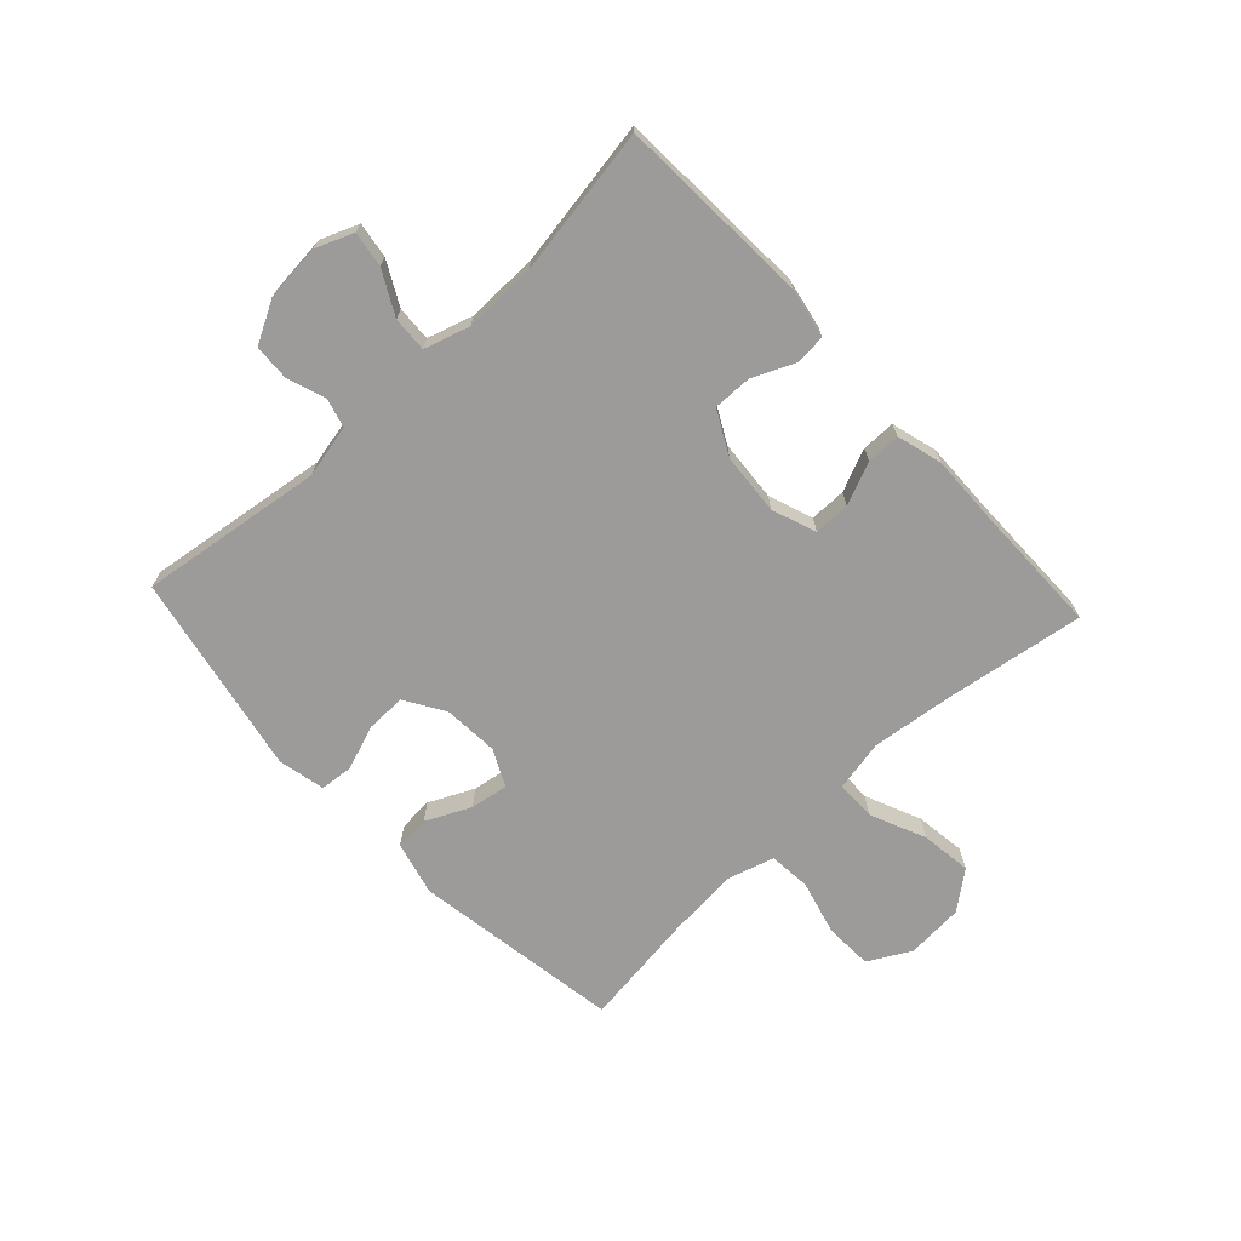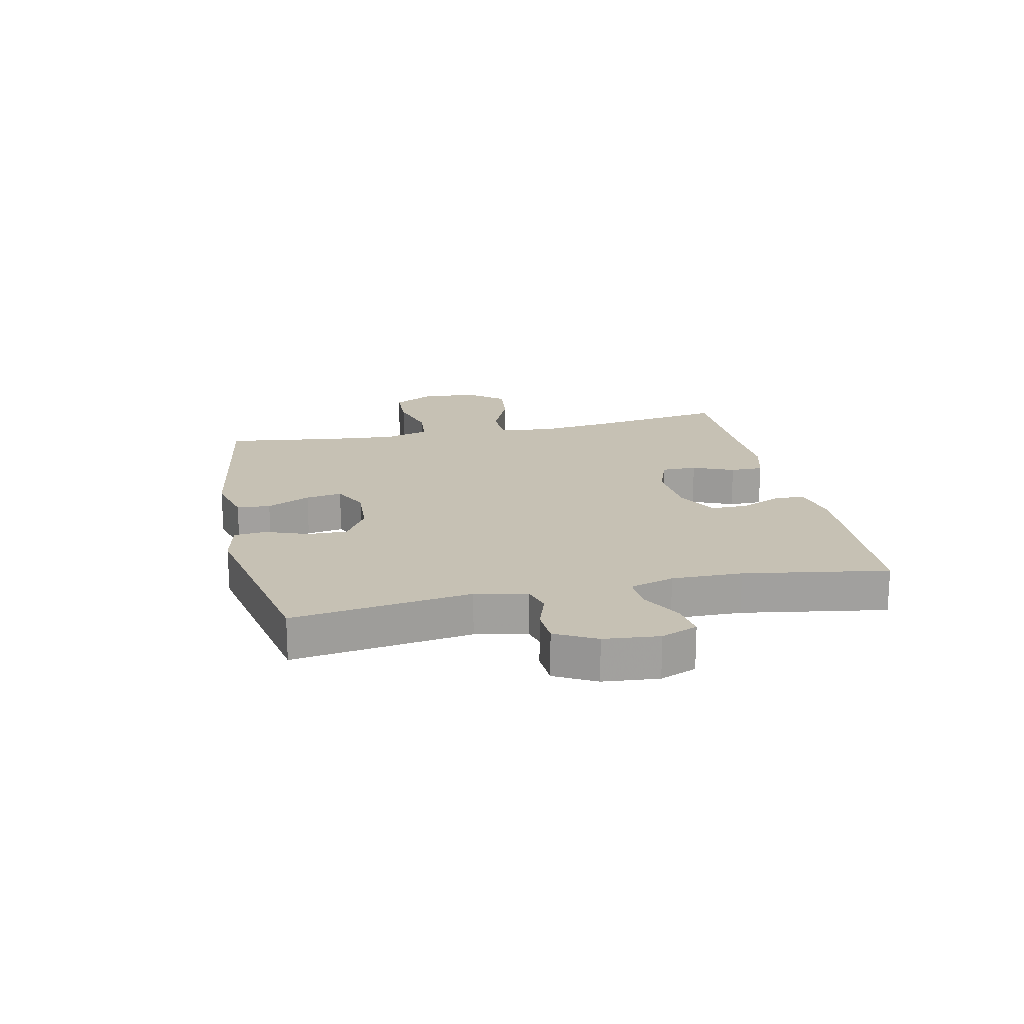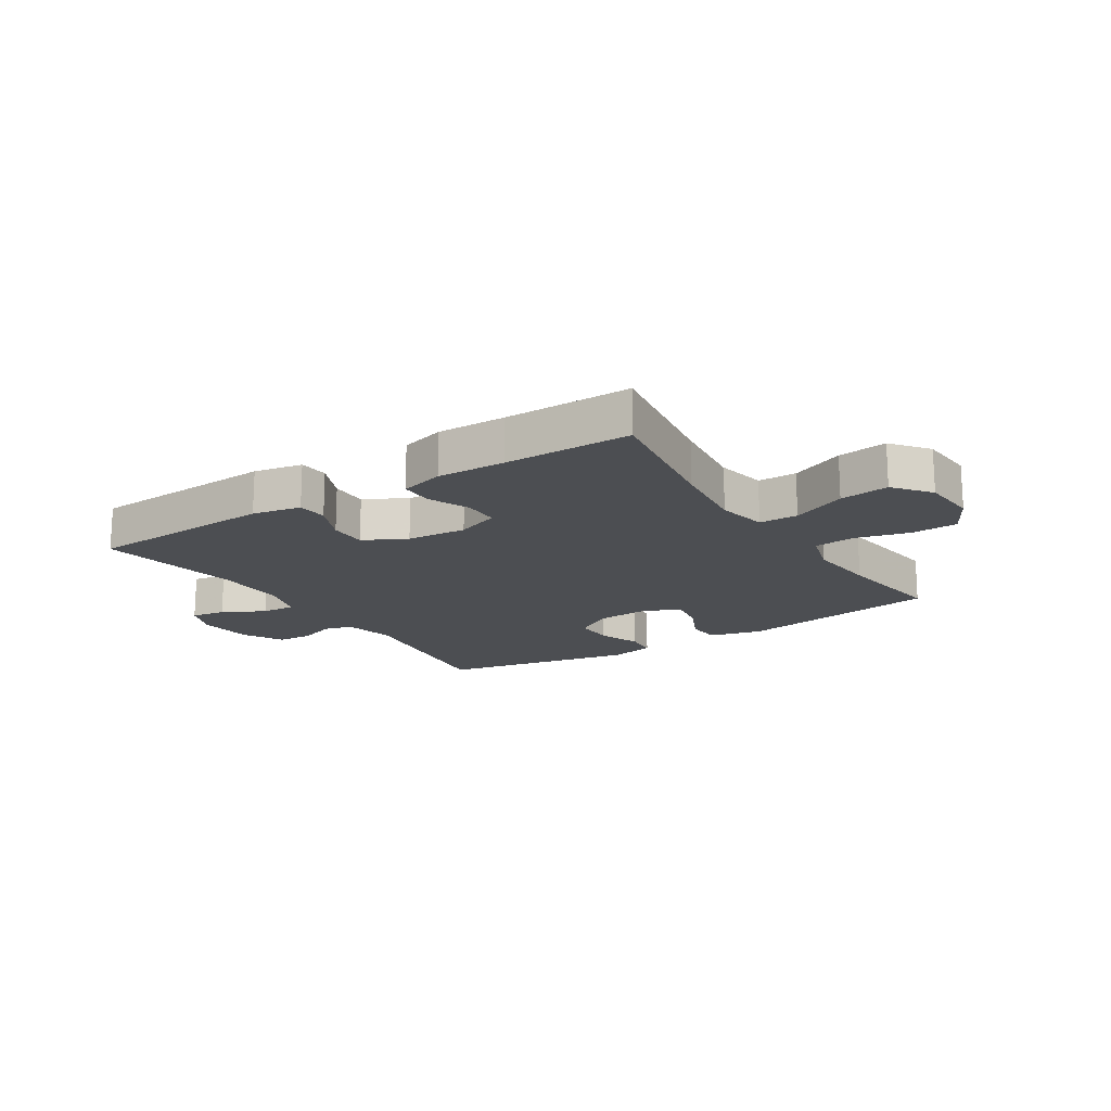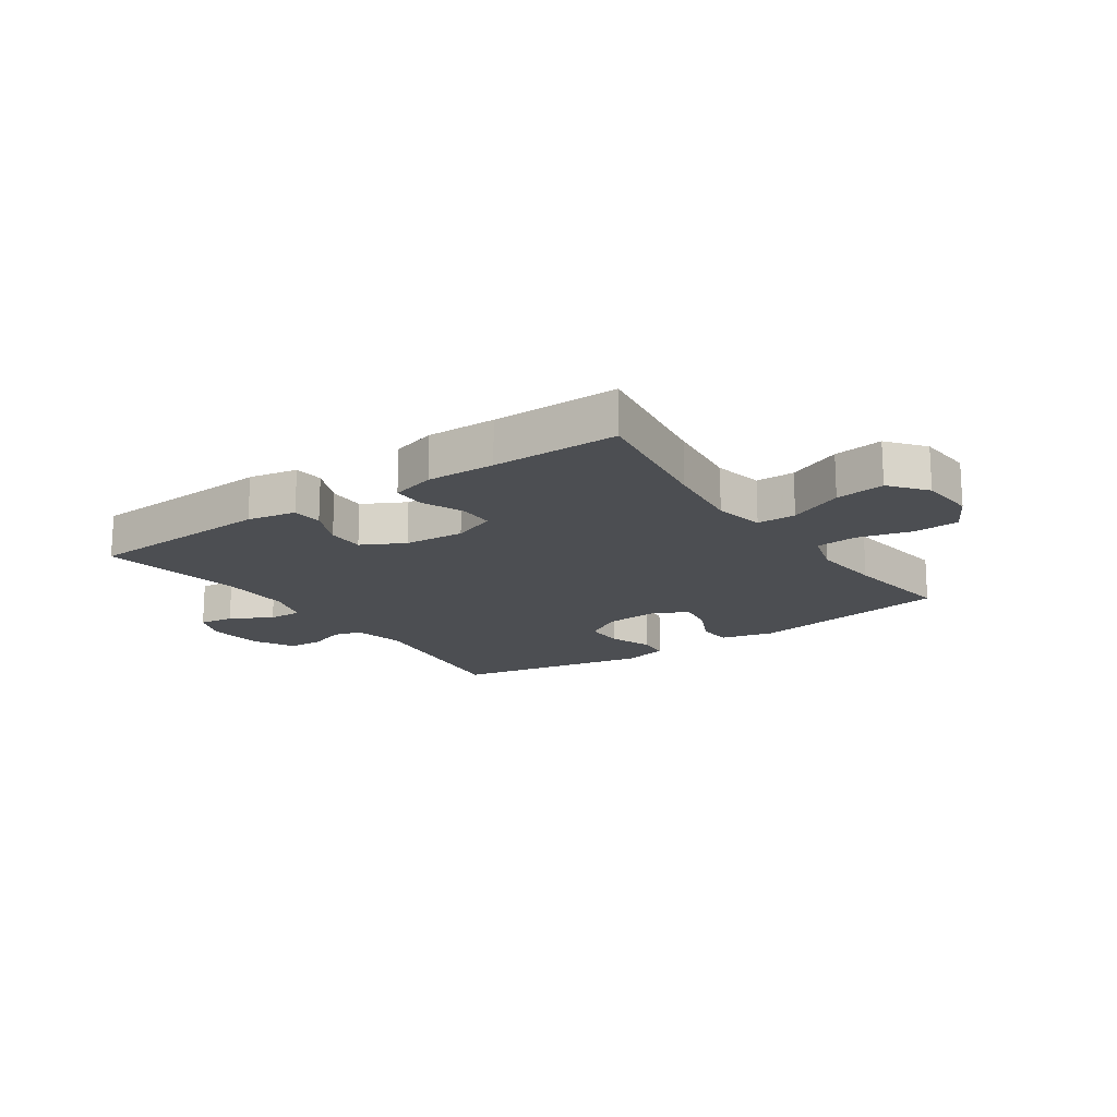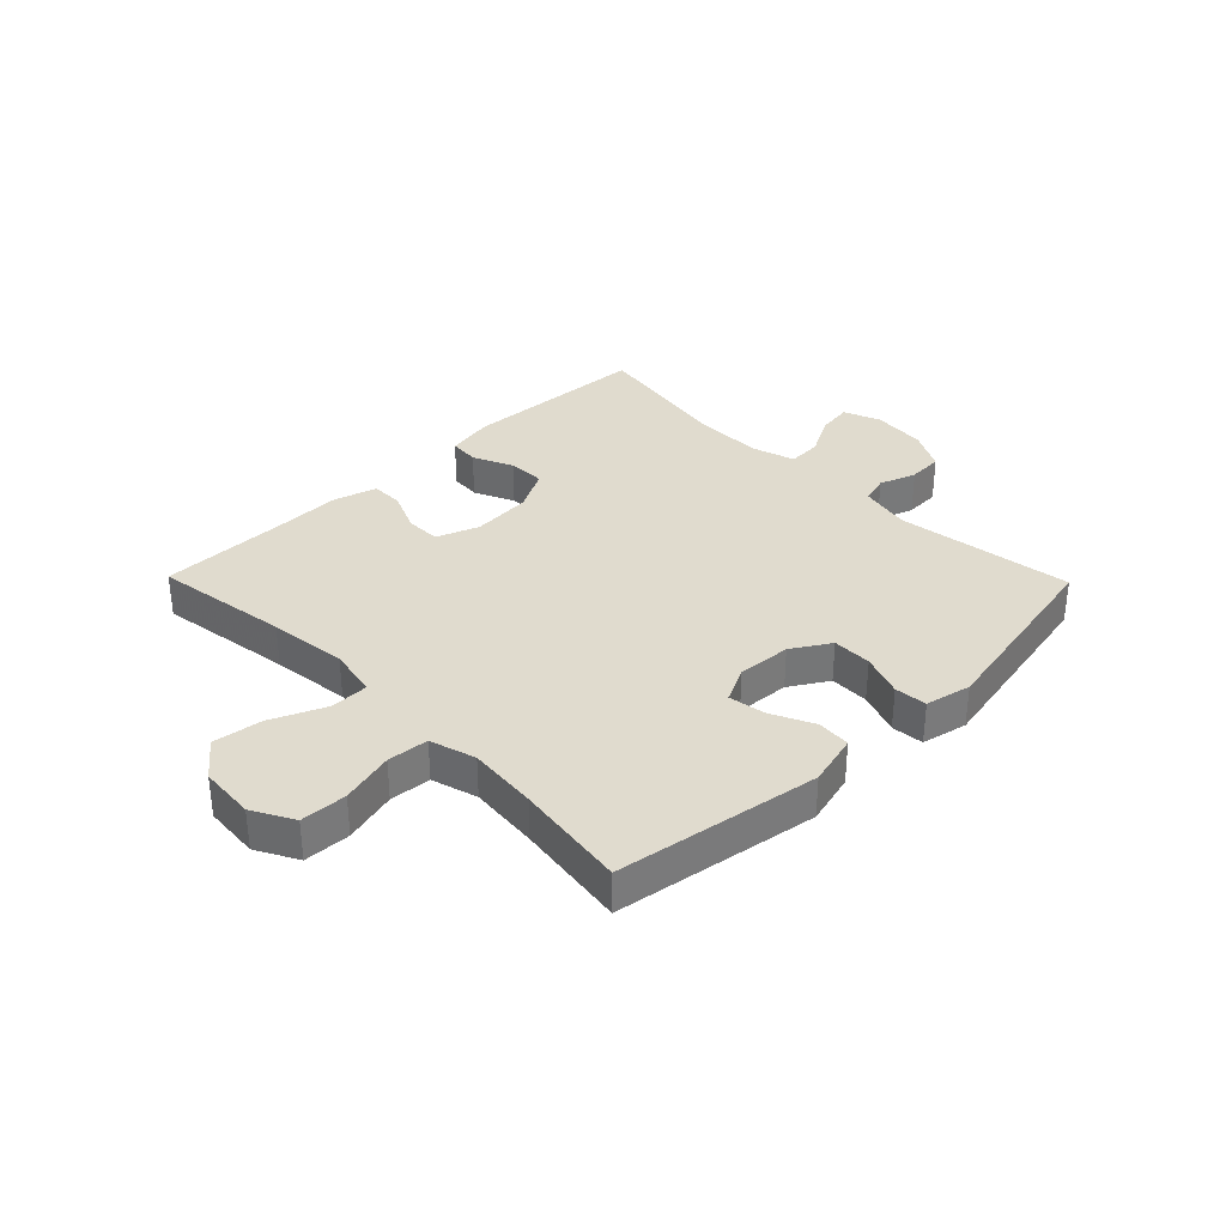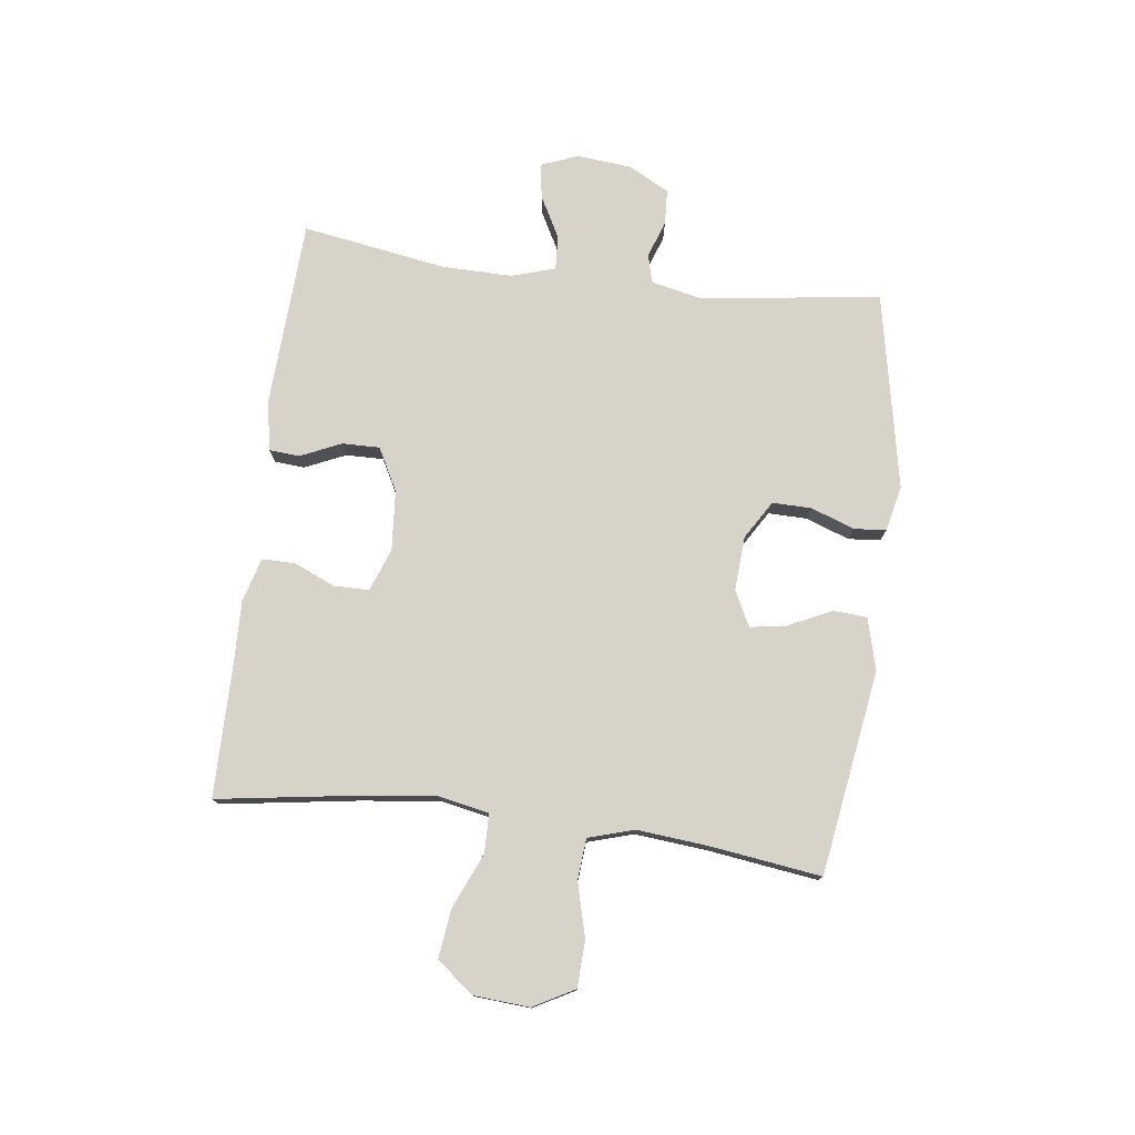
<metadata>
{"format":"obj","ext":"obj","renderer":"f3d","projection":"perspective","resolution":1024,"background":"white","views":[{"elev":-69.7,"azim":-47.0,"up":"+Y"},{"elev":18.5,"azim":-102.3,"up":"+Y"},{"elev":-16.9,"azim":32.7,"up":"+Y"},{"elev":-17.0,"azim":34.7,"up":"+Y"},{"elev":33.7,"azim":135.7,"up":"+Y"},{"elev":76.8,"azim":97.2,"up":"+Y"}]}
</metadata>
<code>
v -0.5 0.07 -0.5
v -0.458 0.07 -0.196
v -0.477 0.07 -0.108
v -0.525 0.07 -0.095
v -0.588 0.07 -0.117
v -0.648 0.07 -0.114
v -0.685 0.07 -0.045
v -0.694 0.07 0.049
v -0.669 0.07 0.111
v -0.61 0.07 0.102
v -0.539 0.07 0.064
v -0.481 0.07 0.061
v -0.458 0.07 0.136
v -0.46 0.07 0.256
v -0.5 0.07 0.5
v -0.179 0.07 0.516
v -0.096 0.07 0.5
v -0.092 0.07 0.449
v -0.123 0.07 0.38
v -0.124 0.07 0.316
v -0.052 0.07 0.278
v 0.05 0.07 0.27
v 0.123 0.07 0.297
v 0.123 0.07 0.357
v 0.093 0.07 0.427
v 0.093 0.07 0.483
v 0.168 0.07 0.504
v 0.285 0.07 0.501
v 0.5 0.07 0.5
v 0.465 0.07 0.268
v 0.449 0.07 0.134
v 0.466 0.07 0.049
v 0.532 0.07 0.048
v 0.624 0.07 0.088
v 0.708 0.07 0.099
v 0.757 0.07 0.037
v 0.764 0.07 -0.058
v 0.726 0.07 -0.128
v 0.647 0.07 -0.131
v 0.556 0.07 -0.107
v 0.486 0.07 -0.113
v 0.463 0.07 -0.191
v 0.474 0.07 -0.31
v 0.5 0.07 -0.5
v 0.154 0.07 -0.554
v 0.065 0.07 -0.531
v 0.061 0.07 -0.474
v 0.096 0.07 -0.4
v 0.106 0.07 -0.338
v 0.046 0.07 -0.308
v -0.046 0.07 -0.314
v -0.111 0.07 -0.354
v -0.11 0.07 -0.421
v -0.083 0.07 -0.494
v -0.088 0.07 -0.549
v -0.166 0.07 -0.566
v -0.5 0 -0.5
v -0.458 0 -0.196
v -0.477 0 -0.108
v -0.525 0 -0.095
v -0.588 0 -0.117
v -0.648 0 -0.114
v -0.685 0 -0.045
v -0.694 0 0.049
v -0.669 0 0.111
v -0.61 0 0.102
v -0.539 0 0.064
v -0.481 0 0.061
v -0.458 0 0.136
v -0.46 0 0.256
v -0.5 0 0.5
v -0.179 0 0.516
v -0.096 0 0.5
v -0.092 0 0.449
v -0.123 0 0.38
v -0.124 0 0.316
v -0.052 0 0.278
v 0.05 0 0.27
v 0.123 0 0.297
v 0.123 0 0.357
v 0.093 0 0.427
v 0.093 0 0.483
v 0.168 0 0.504
v 0.285 0 0.501
v 0.5 0 0.5
v 0.465 0 0.268
v 0.449 0 0.134
v 0.466 0 0.049
v 0.532 0 0.048
v 0.624 0 0.088
v 0.708 0 0.099
v 0.757 0 0.037
v 0.764 0 -0.058
v 0.726 0 -0.128
v 0.647 0 -0.131
v 0.556 0 -0.107
v 0.486 0 -0.113
v 0.463 0 -0.191
v 0.474 0 -0.31
v 0.5 0 -0.5
v 0.154 0 -0.554
v 0.065 0 -0.531
v 0.061 0 -0.474
v 0.096 0 -0.4
v 0.106 0 -0.338
v 0.046 0 -0.308
v -0.046 0 -0.314
v -0.111 0 -0.354
v -0.11 0 -0.421
v -0.083 0 -0.494
v -0.088 0 -0.549
v -0.166 0 -0.566
f 56 1 2
f 55 56 2
f 54 55 2
f 53 54 2
f 52 53 2 3
f 51 52 3
f 50 51 3
f 46 47 48
f 45 46 48
f 44 45 48
f 43 44 48
f 42 43 48 49
f 41 42 49 50
f 38 39 40
f 37 38 40
f 36 37 40
f 35 36 40
f 34 35 40
f 33 34 40
f 32 33 40 41
f 41 50 3
f 32 41 3
f 31 32 3
f 28 29 30
f 28 30 31
f 27 28 31
f 26 27 31
f 25 26 31
f 24 25 31
f 17 18 19
f 16 17 19
f 15 16 19
f 14 15 19
f 13 14 19 20
f 12 13 20 21
f 9 10 11
f 8 9 11
f 7 8 11
f 6 7 11
f 5 6 11
f 4 5 11
f 4 11 12
f 12 21 22
f 4 12 22
f 3 4 22
f 23 24 31
f 3 22 23 31
f 58 57 112
f 58 112 111
f 58 111 110
f 58 110 109
f 59 58 109 108
f 59 108 107
f 59 107 106
f 104 103 102
f 104 102 101
f 104 101 100
f 104 100 99
f 105 104 99 98
f 106 105 98 97
f 96 95 94
f 96 94 93
f 96 93 92
f 96 92 91
f 96 91 90
f 96 90 89
f 97 96 89 88
f 59 106 97
f 59 97 88
f 59 88 87
f 86 85 84
f 87 86 84
f 87 84 83
f 87 83 82
f 87 82 81
f 87 81 80
f 75 74 73
f 75 73 72
f 75 72 71
f 75 71 70
f 76 75 70 69
f 77 76 69 68
f 67 66 65
f 67 65 64
f 67 64 63
f 67 63 62
f 67 62 61
f 67 61 60
f 68 67 60
f 78 77 68
f 78 68 60
f 78 60 59
f 87 80 79
f 87 79 78 59
f 1 57 58 2
f 2 58 59 3
f 3 59 60 4
f 4 60 61 5
f 5 61 62 6
f 6 62 63 7
f 7 63 64 8
f 8 64 65 9
f 9 65 66 10
f 10 66 67 11
f 11 67 68 12
f 12 68 69 13
f 13 69 70 14
f 14 70 71 15
f 15 71 72 16
f 16 72 73 17
f 17 73 74 18
f 18 74 75 19
f 19 75 76 20
f 20 76 77 21
f 21 77 78 22
f 22 78 79 23
f 23 79 80 24
f 24 80 81 25
f 25 81 82 26
f 26 82 83 27
f 27 83 84 28
f 28 84 85 29
f 29 85 86 30
f 30 86 87 31
f 31 87 88 32
f 32 88 89 33
f 33 89 90 34
f 34 90 91 35
f 35 91 92 36
f 36 92 93 37
f 37 93 94 38
f 38 94 95 39
f 39 95 96 40
f 40 96 97 41
f 41 97 98 42
f 42 98 99 43
f 43 99 100 44
f 44 100 101 45
f 45 101 102 46
f 46 102 103 47
f 47 103 104 48
f 48 104 105 49
f 49 105 106 50
f 50 106 107 51
f 51 107 108 52
f 52 108 109 53
f 53 109 110 54
f 54 110 111 55
f 55 111 112 56
f 56 112 57 1

</code>
